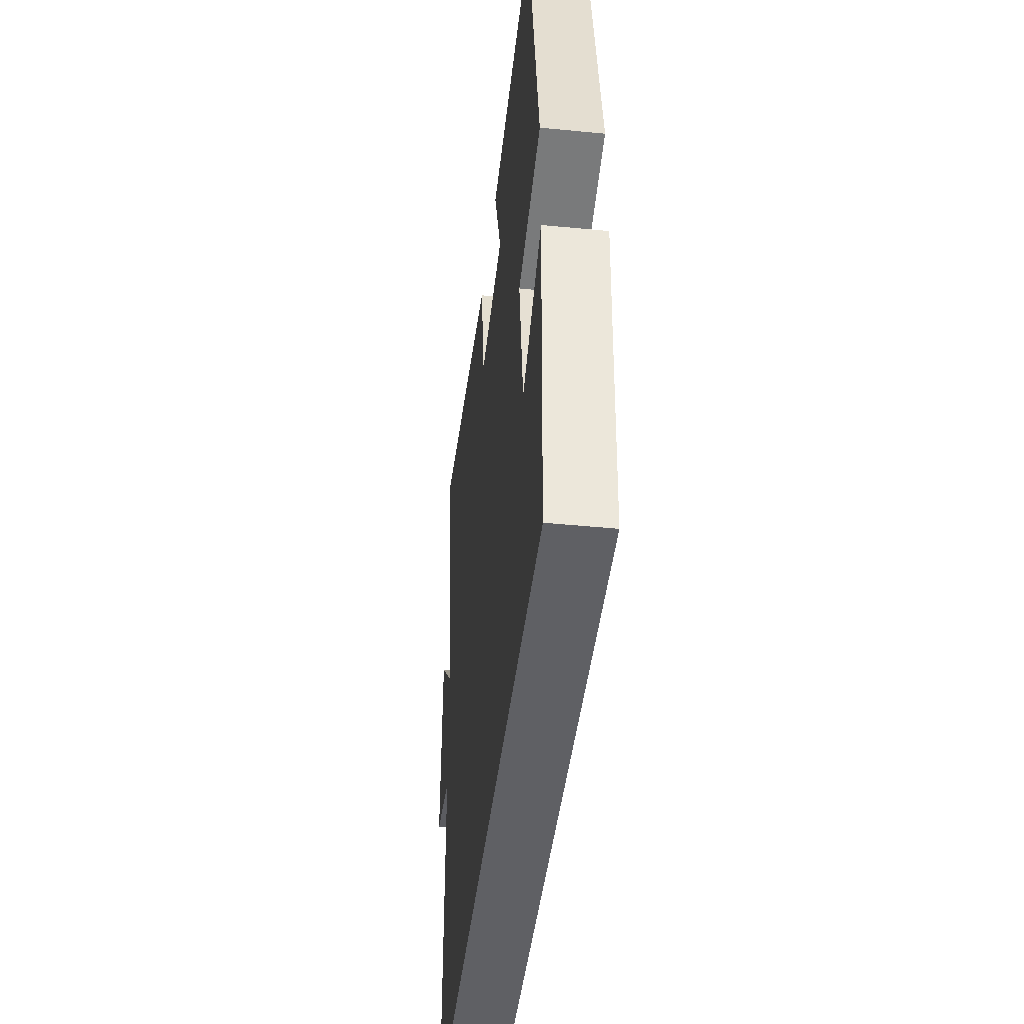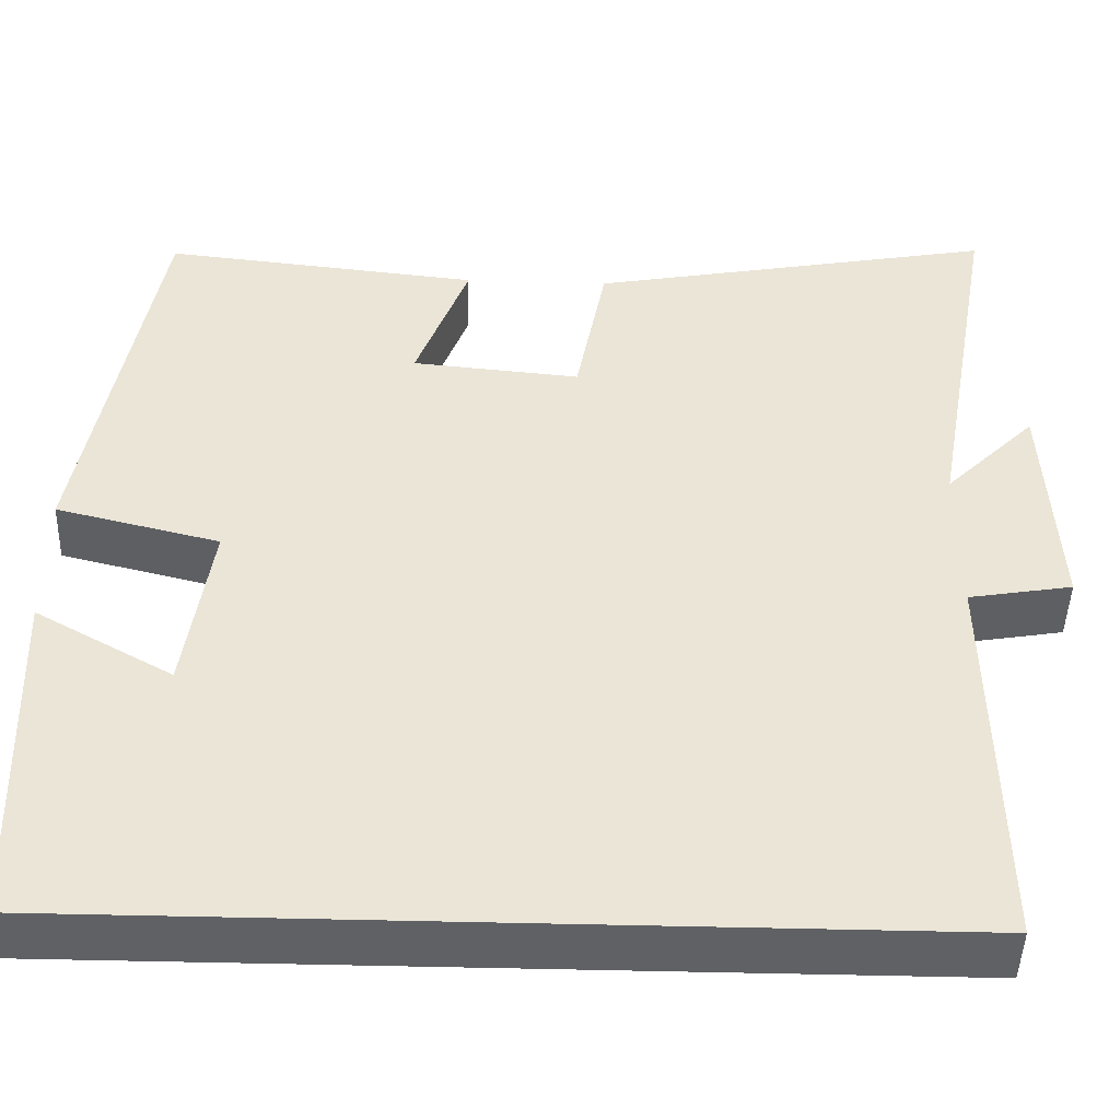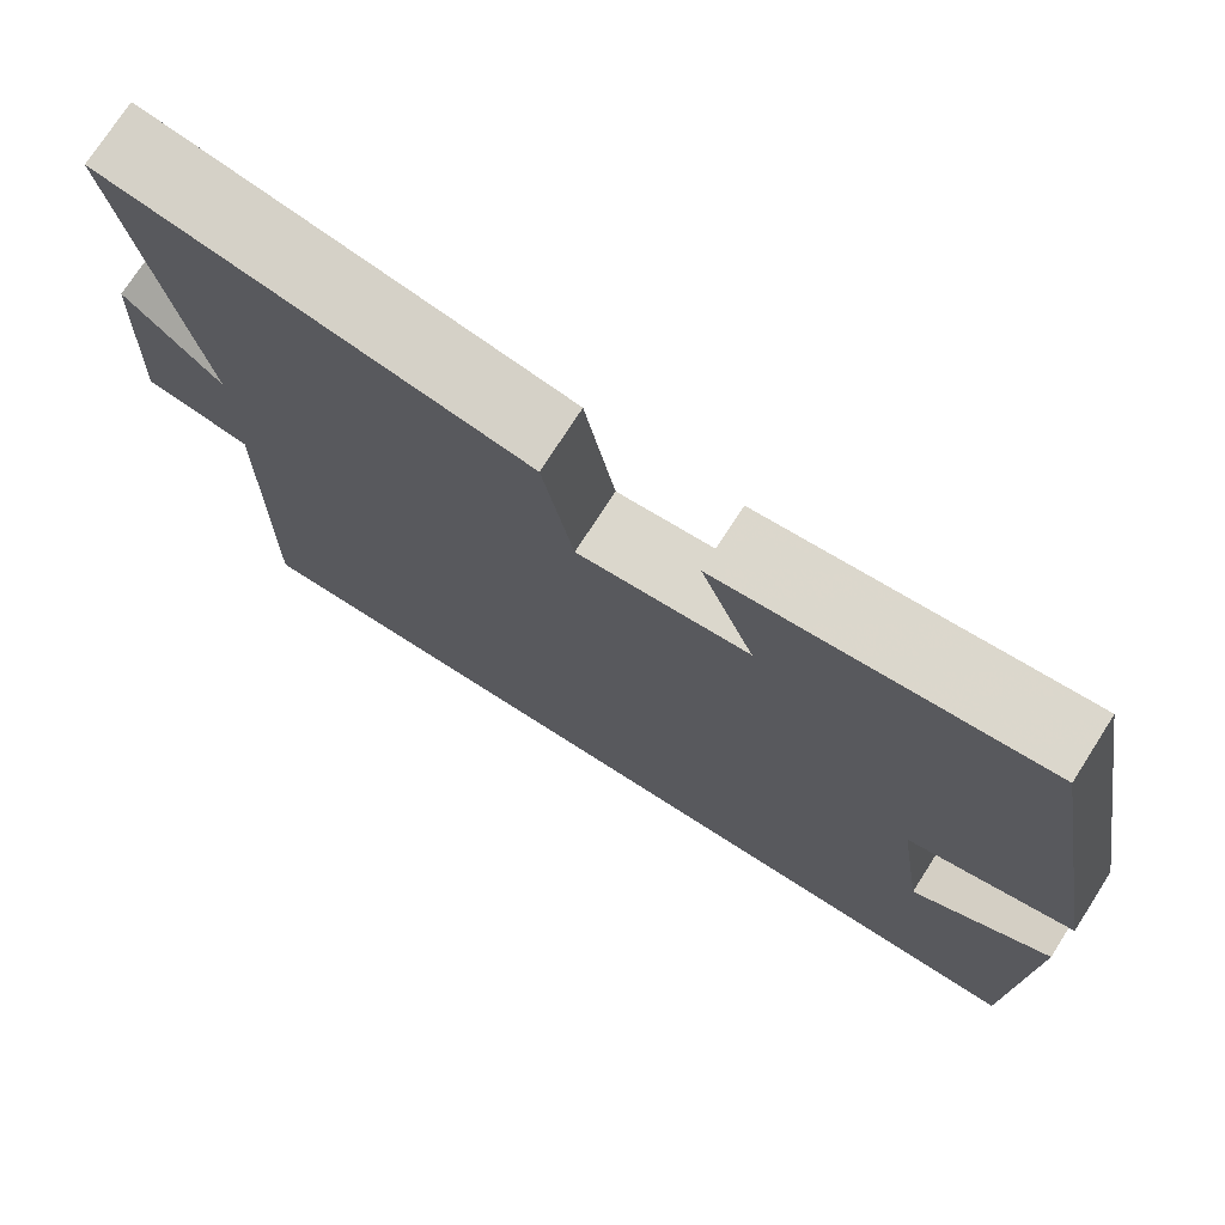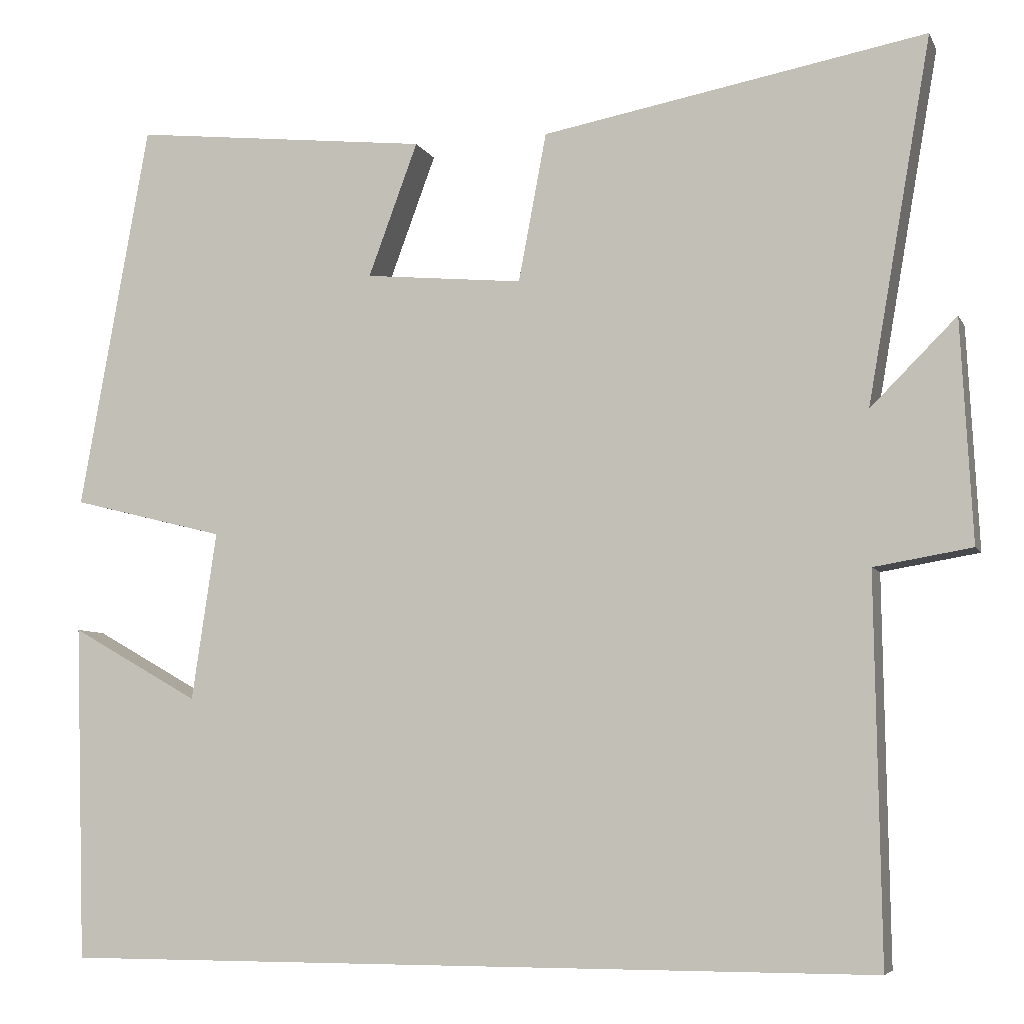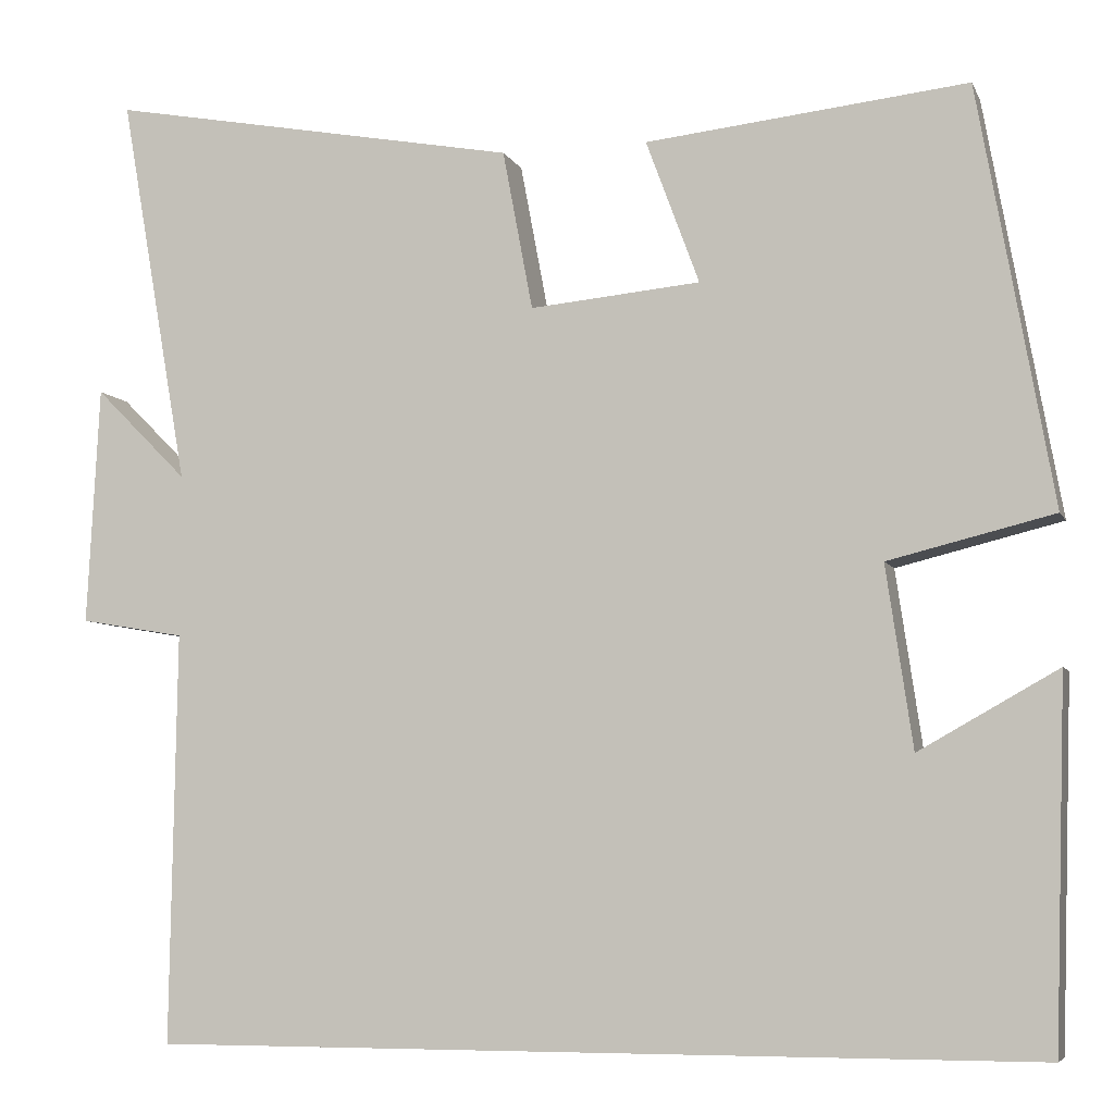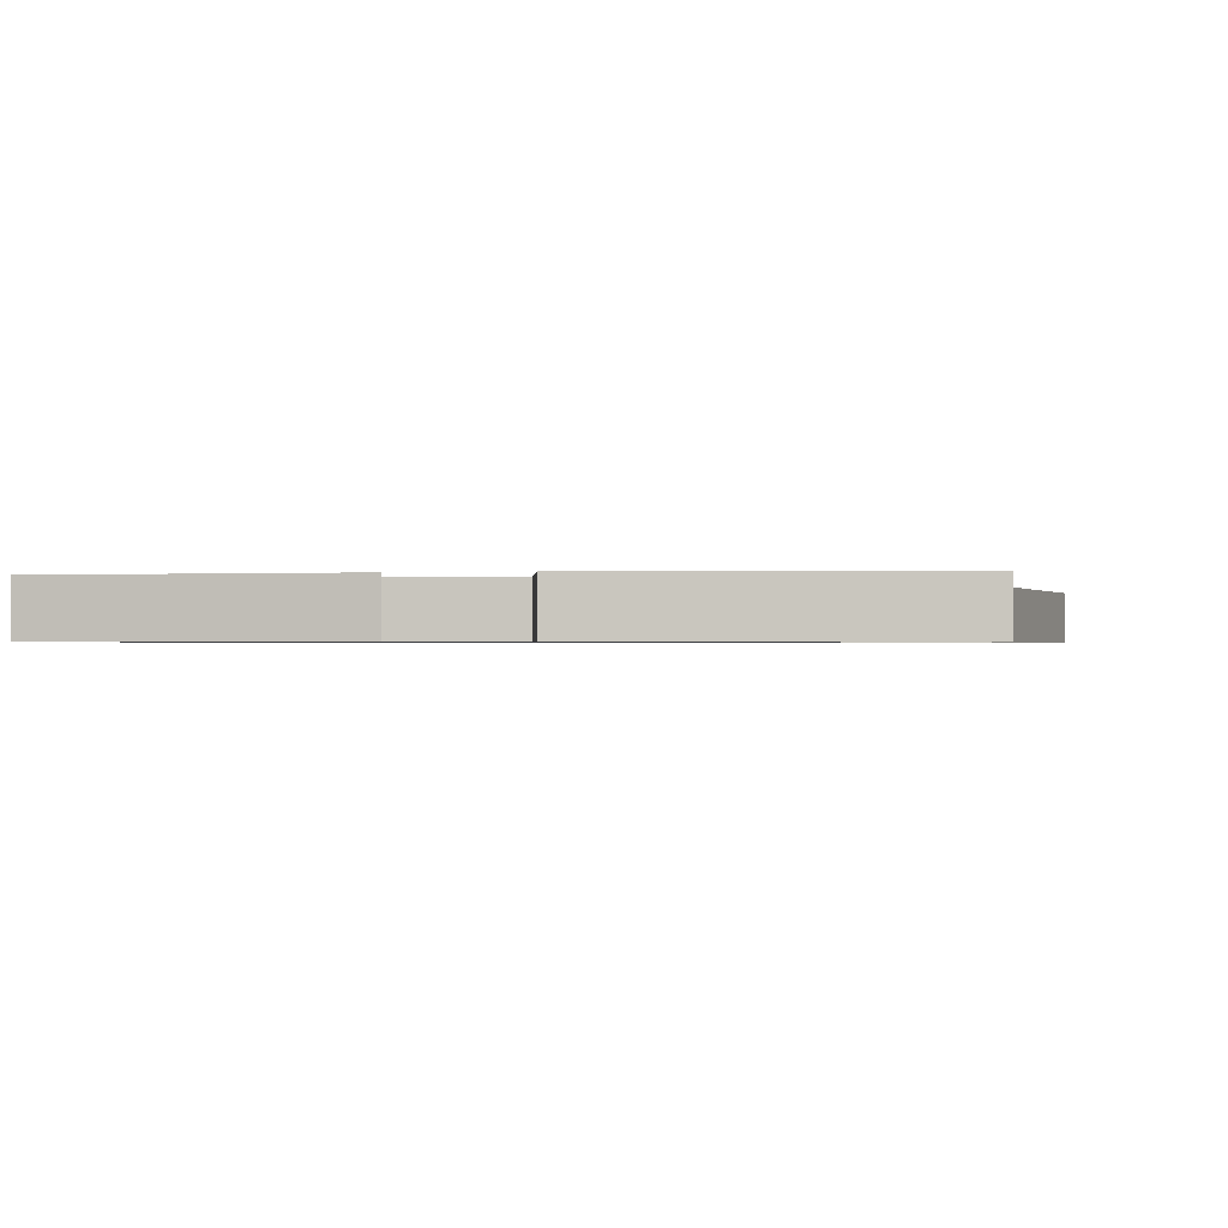
<metadata>
{"format":"obj","ext":"obj","renderer":"f3d","projection":"perspective","resolution":1024,"background":"white","views":[{"elev":-44.1,"azim":-96.6,"up":"+Z"},{"elev":-46.5,"azim":-1.8,"up":"+Z"},{"elev":74.4,"azim":-147.4,"up":"+Z"},{"elev":-6.2,"azim":16.4,"up":"+Z"},{"elev":-6.3,"azim":-163.9,"up":"+Z"},{"elev":-0.8,"azim":-79.4,"up":"+Y"}]}
</metadata>
<code>
v -0.487 0.07 -0.5
v -0.5 0.07 -0.093
v -0.344 0.07 -0.181
v -0.314 0.07 0.023
v -0.5 0.07 0.069
v -0.416 0.07 0.539
v -0.054 0.07 0.5
v -0.114 0.07 0.338
v 0.078 0.07 0.32
v 0.112 0.07 0.5
v 0.577 0.07 0.586
v 0.5 0.07 0.146
v 0.604 0.07 0.25
v 0.618 0.07 -0.018
v 0.5 0.07 -0.038
v 0.507 0.07 -0.5
v -0.487 0 -0.5
v -0.5 0 -0.093
v -0.344 0 -0.181
v -0.314 0 0.023
v -0.5 0 0.069
v -0.416 0 0.539
v -0.054 0 0.5
v -0.114 0 0.338
v 0.078 0 0.32
v 0.112 0 0.5
v 0.577 0 0.586
v 0.5 0 0.146
v 0.604 0 0.25
v 0.618 0 -0.018
v 0.5 0 -0.038
v 0.507 0 -0.5
f 15 16 1
f 12 13 14 15
f 12 15 1
f 9 10 11 12
f 8 9 12
f 5 6 7 8
f 4 5 8 12
f 3 4 12
f 1 2 3
f 1 3 12
f 17 32 31
f 31 30 29 28
f 17 31 28
f 28 27 26 25
f 28 25 24
f 24 23 22 21
f 28 24 21 20
f 28 20 19
f 19 18 17
f 28 19 17
f 1 17 18 2
f 2 18 19 3
f 3 19 20 4
f 4 20 21 5
f 5 21 22 6
f 6 22 23 7
f 7 23 24 8
f 8 24 25 9
f 9 25 26 10
f 10 26 27 11
f 11 27 28 12
f 12 28 29 13
f 13 29 30 14
f 14 30 31 15
f 15 31 32 16
f 16 32 17 1

</code>
